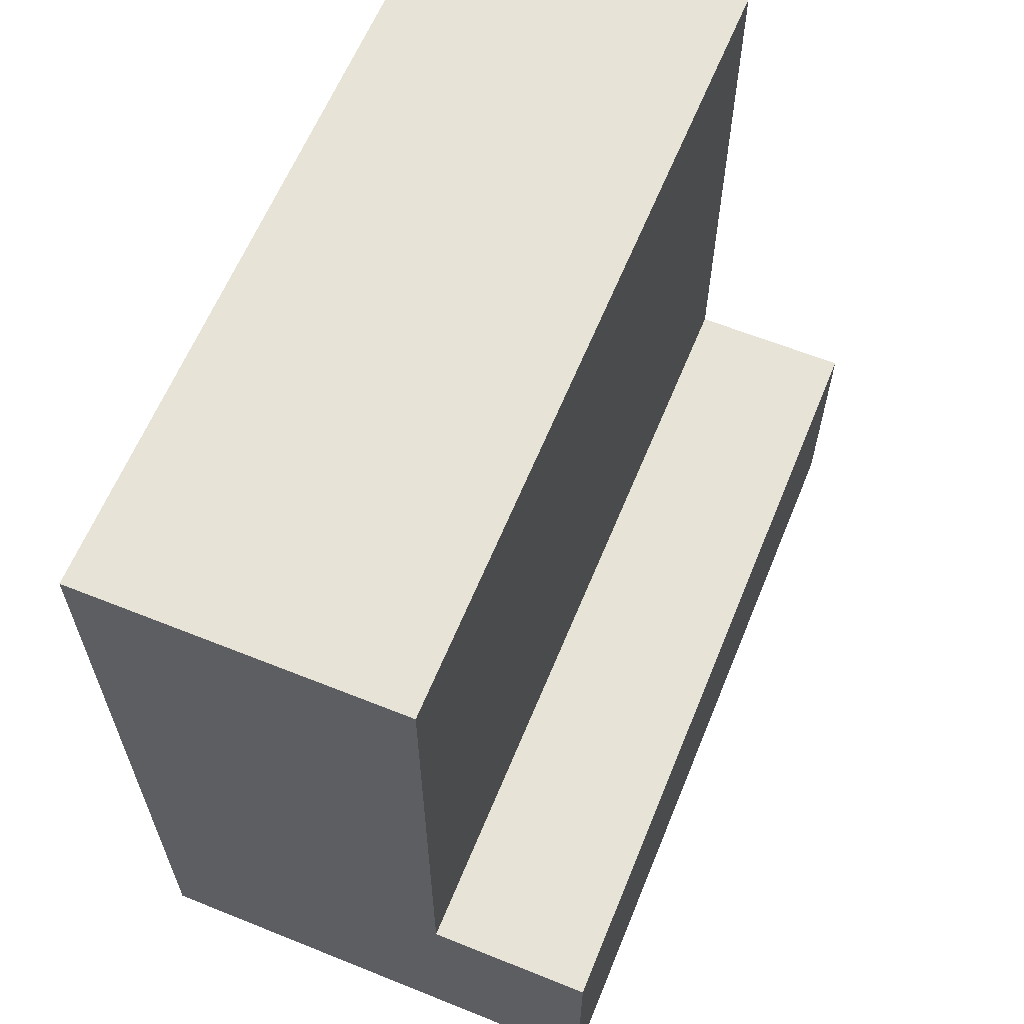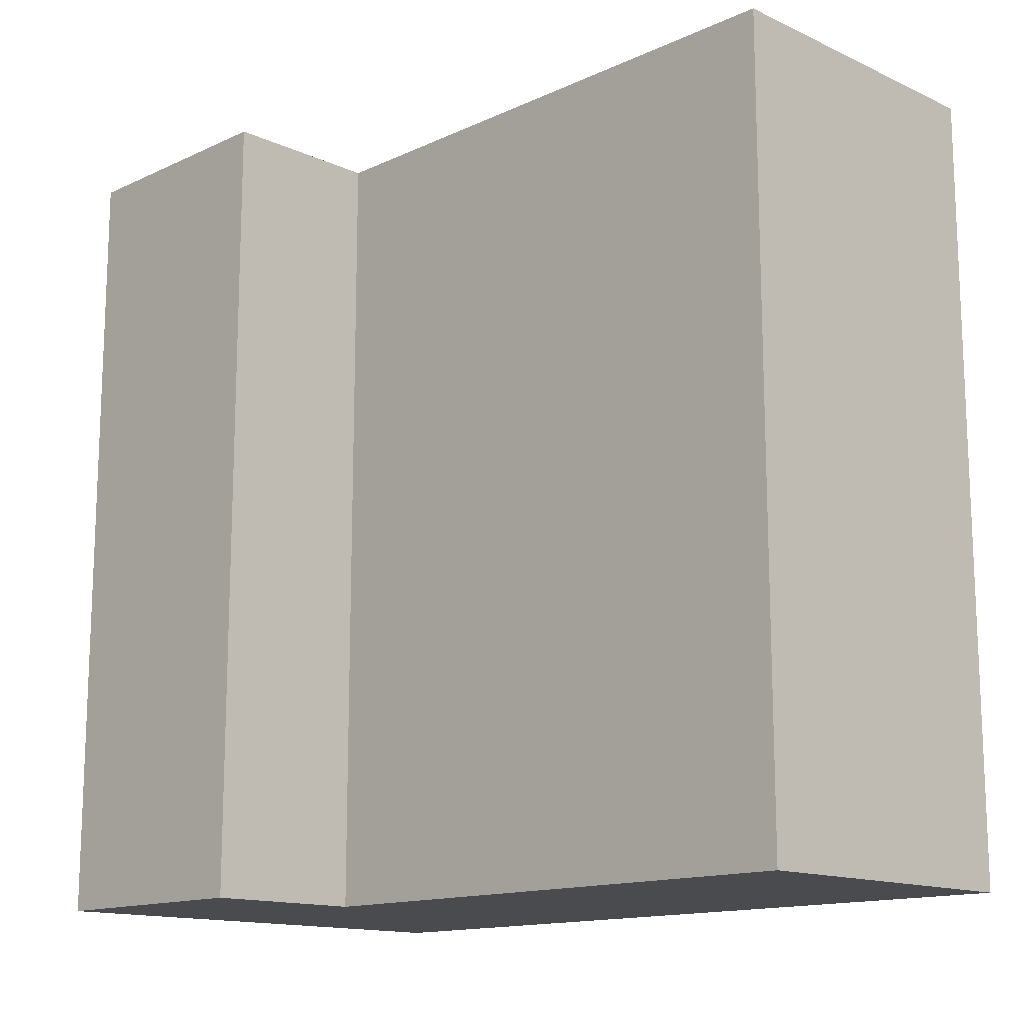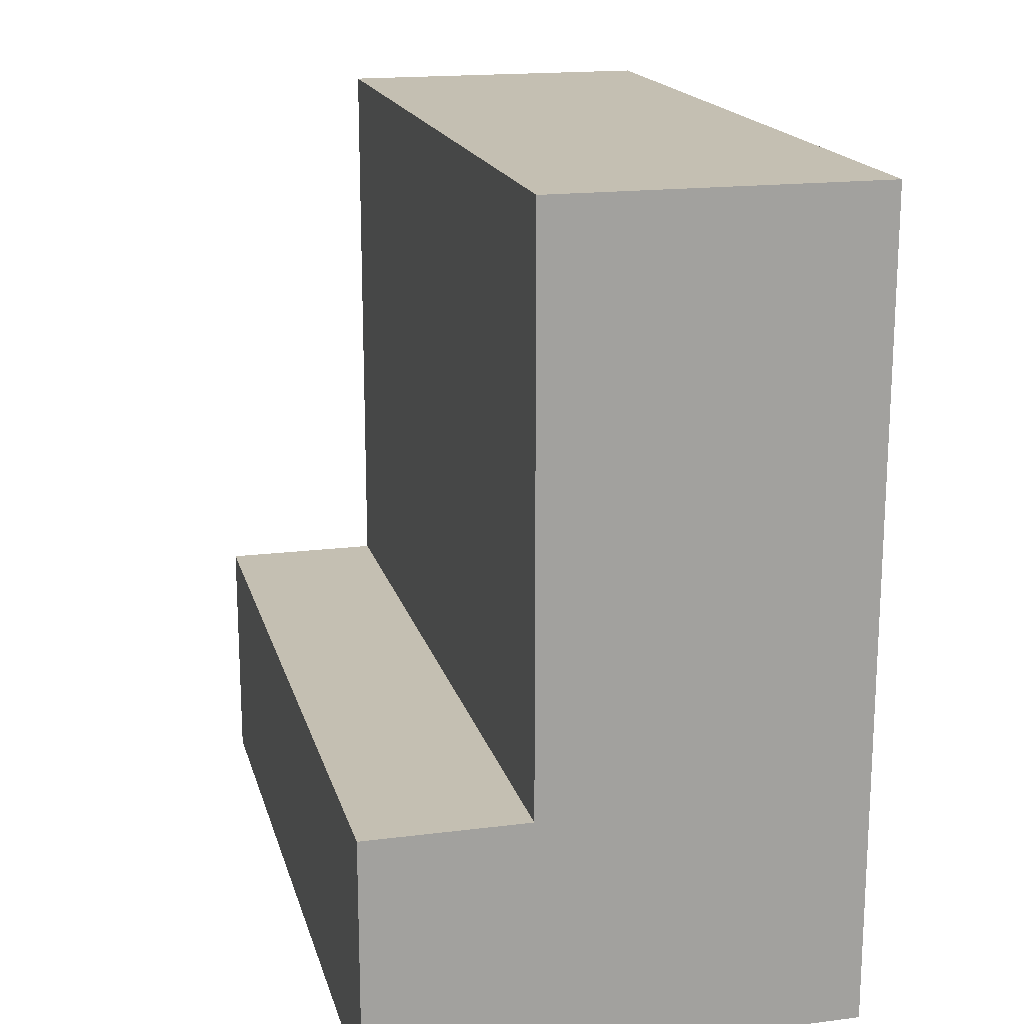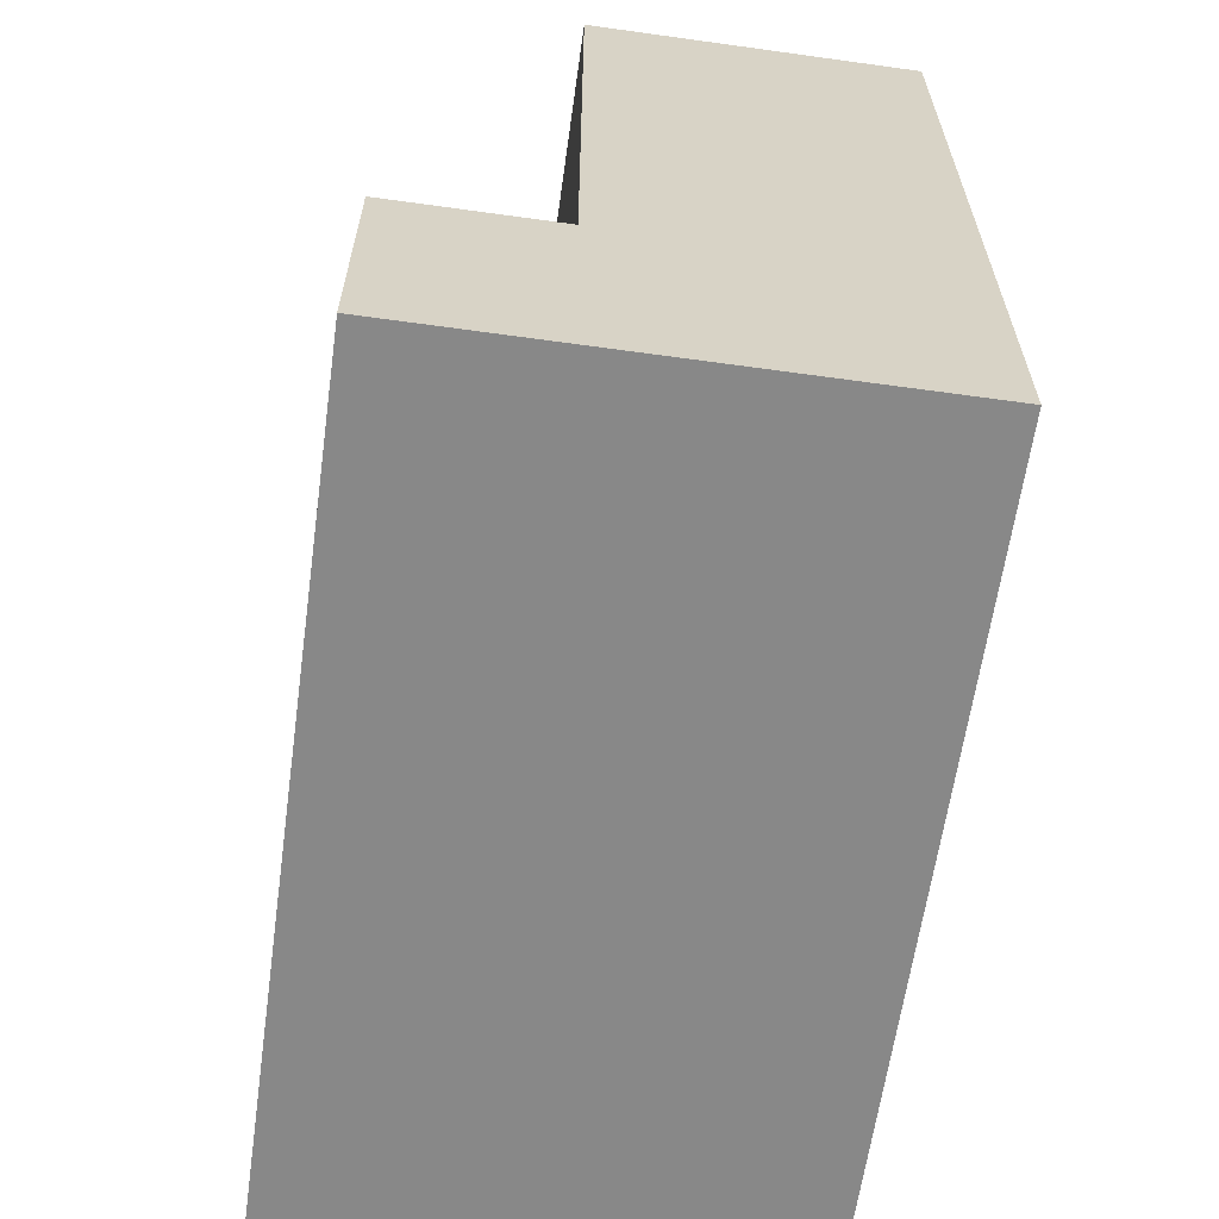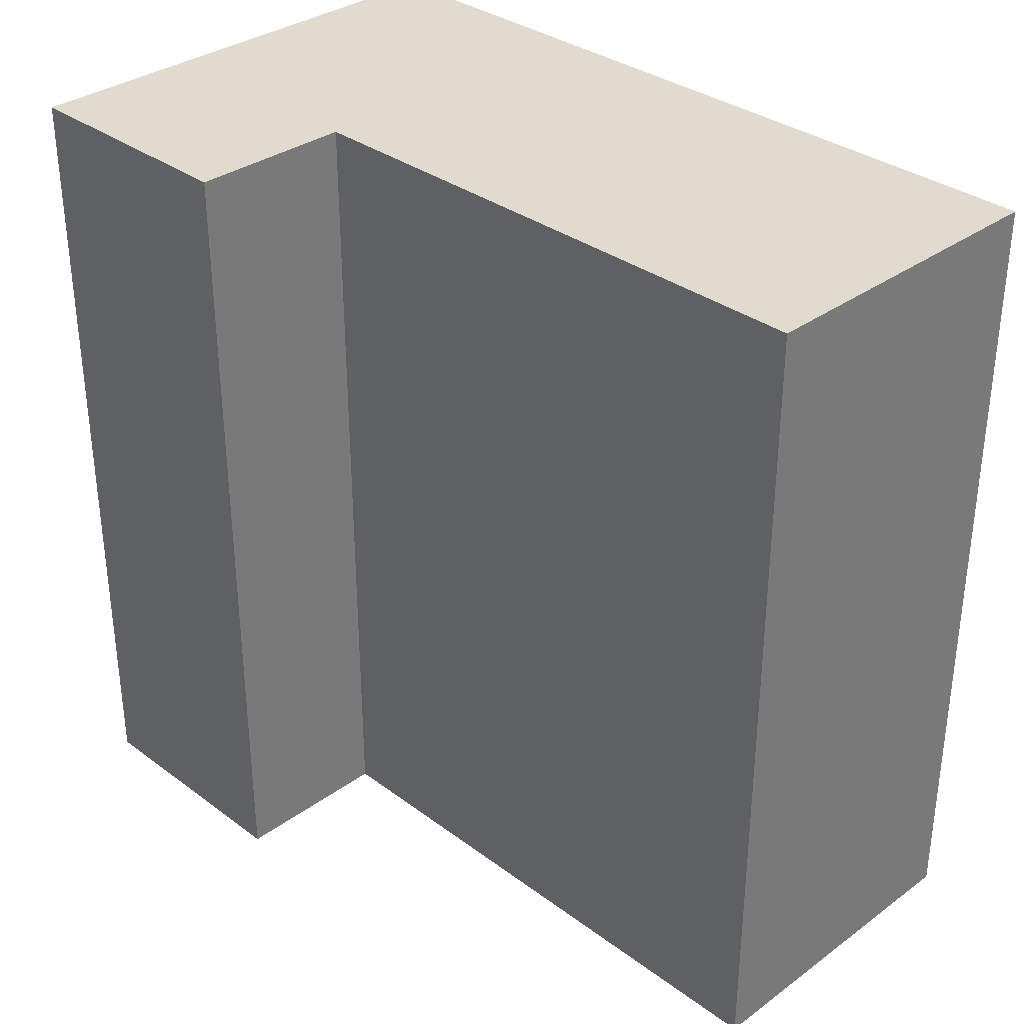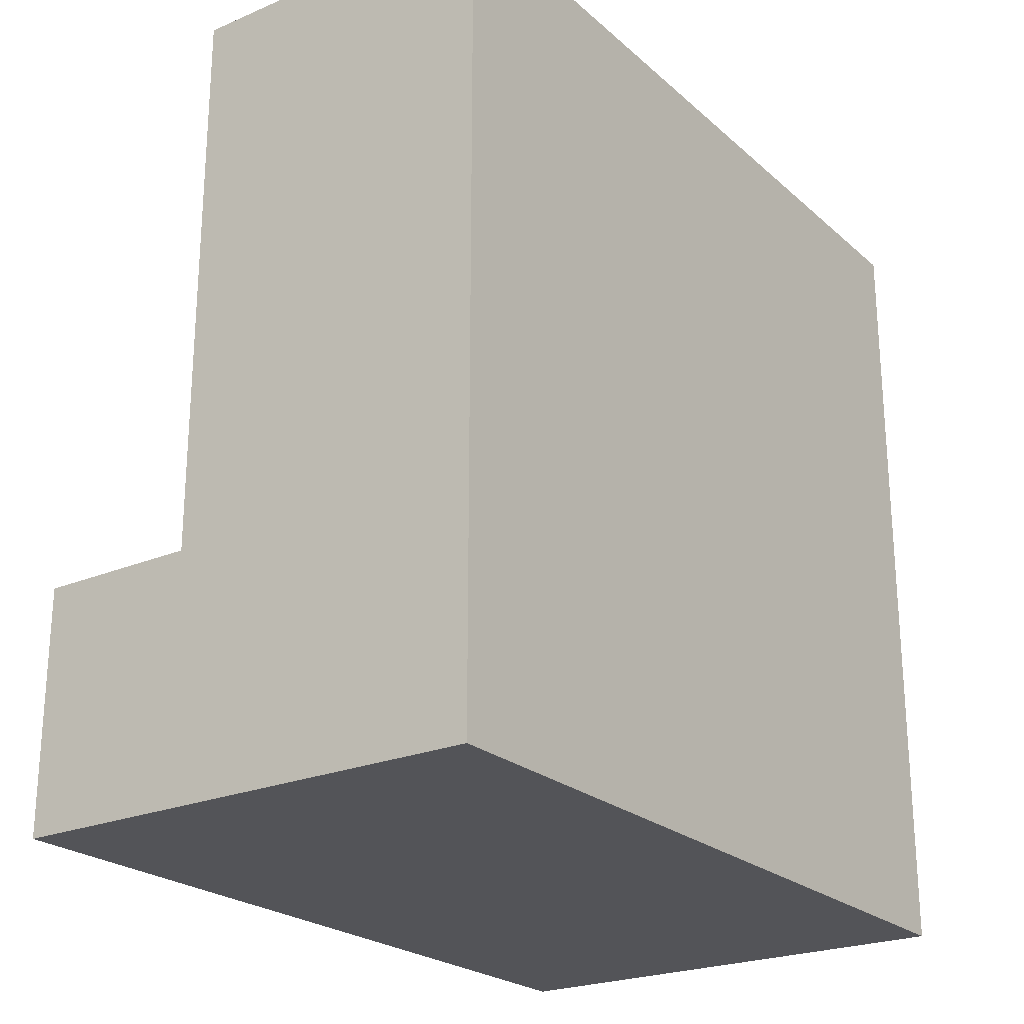
<metadata>
{"format":"obj","ext":"obj","renderer":"f3d","projection":"perspective","resolution":1024,"background":"white","views":[{"elev":62.0,"azim":-157.8,"up":"+Z"},{"elev":-14.2,"azim":-44.9,"up":"+Y"},{"elev":17.6,"azim":-14.1,"up":"+Z"},{"elev":-62.7,"azim":-8.0,"up":"+Z"},{"elev":33.5,"azim":-44.7,"up":"+Y"},{"elev":-23.6,"azim":35.3,"up":"+Z"}]}
</metadata>
<code>
o
v -0.1 -0.5 -0.2
v -0.1 -0.5 -0.5
v -0.1 0.5 -0.2
v -0.1 0.5 -0.5
v 0.1 -0.5 0.5
v 0.1 -0.5 -0.2
v 0.1 0.5 0.5
v 0.1 0.5 -0.2
v 0.5 -0.5 0.5
v 0.5 -0.5 -0.5
v 0.5 0.5 0.5
v 0.5 0.5 -0.5
v 0.1 -0.5 0.5
v 0.1 0.5 0.5
v 0.5 -0.5 0.5
v 0.5 0.5 0.5
v -0.1 -0.5 -0.2
v -0.1 0.5 -0.2
v 0.1 -0.5 -0.2
v 0.1 0.5 -0.2
v -0.1 -0.5 -0.5
v -0.1 0.5 -0.5
v 0.5 -0.5 -0.5
v 0.5 0.5 -0.5
v 0.1 -0.5 0.5
v 0.5 -0.5 0.5
v -0.1 -0.5 -0.2
v 0.1 -0.5 -0.2
v -0.1 -0.5 -0.5
v 0.5 -0.5 -0.5
v 0.1 0.5 0.5
v 0.5 0.5 0.5
v -0.1 0.5 -0.2
v 0.1 0.5 -0.2
v -0.1 0.5 -0.5
v 0.5 0.5 -0.5
f 3 2 1
f 4 2 3
f 7 6 5
f 8 6 7
f 9 10 11
f 11 10 12
f 15 14 13
f 16 14 15
f 19 18 17
f 20 18 19
f 21 22 23
f 23 22 24
f 28 26 25
f 29 28 27
f 30 26 28
f 30 28 29
f 31 32 34
f 33 34 35
f 34 32 36
f 35 34 36

</code>
